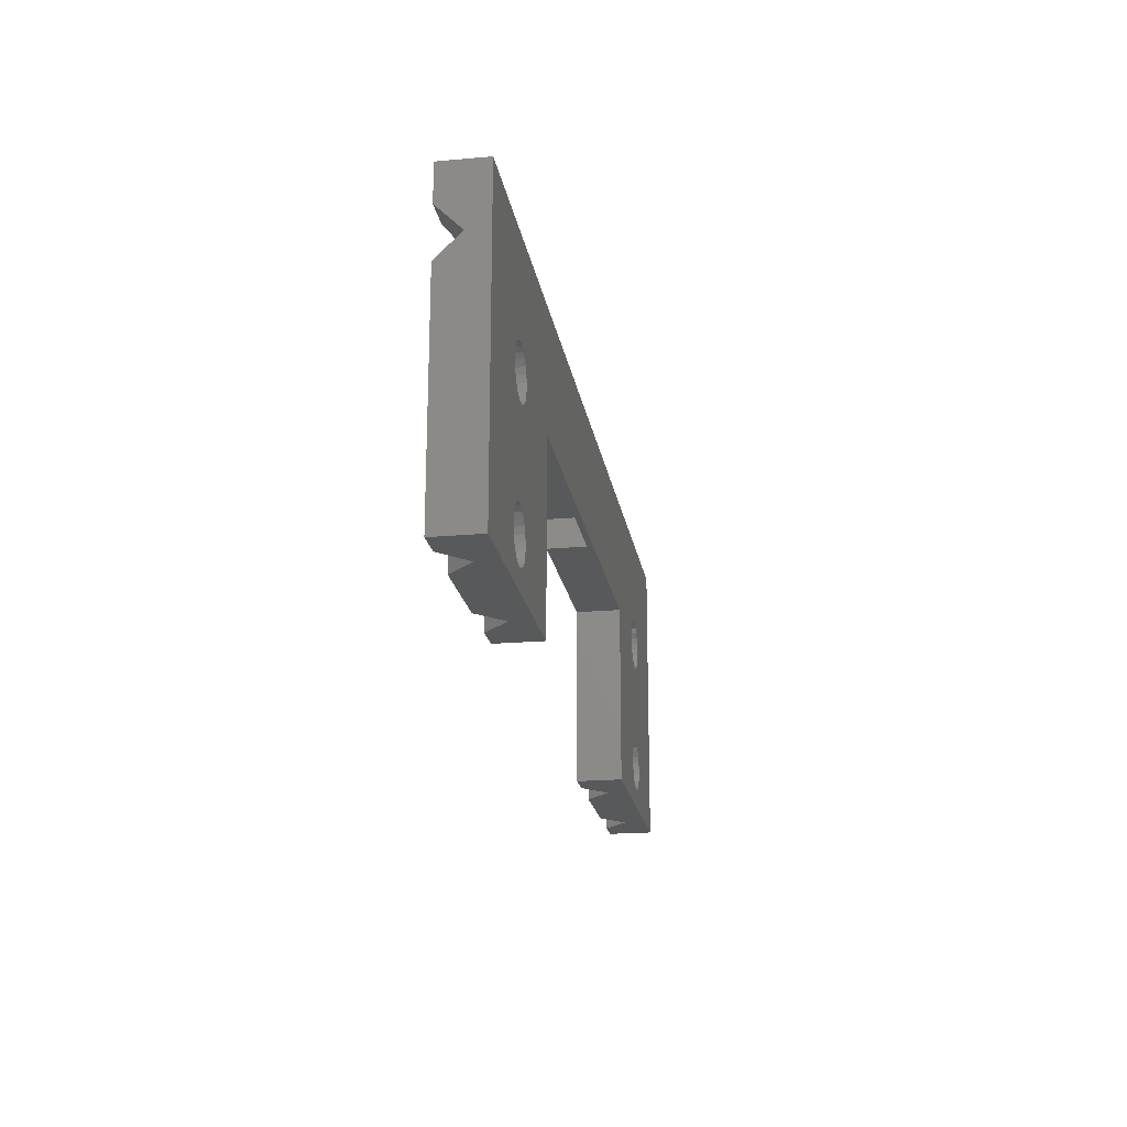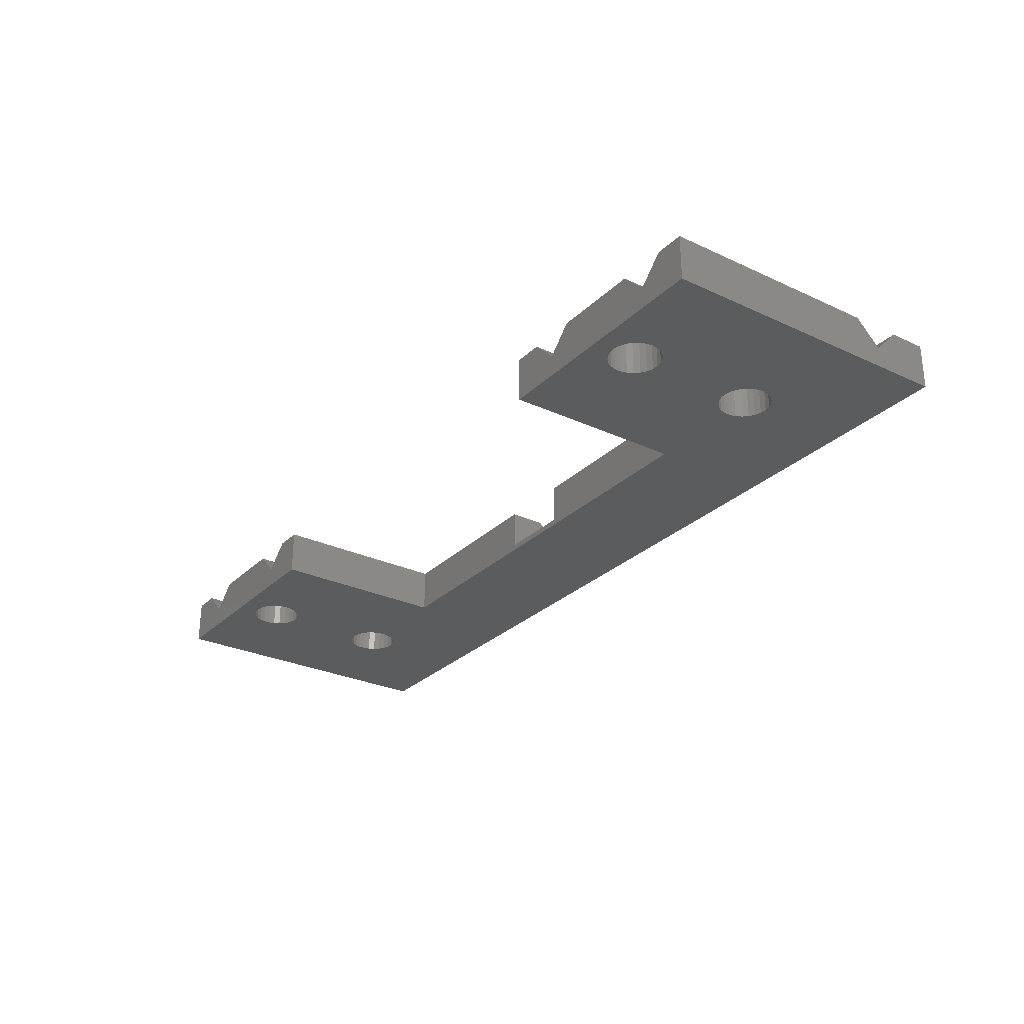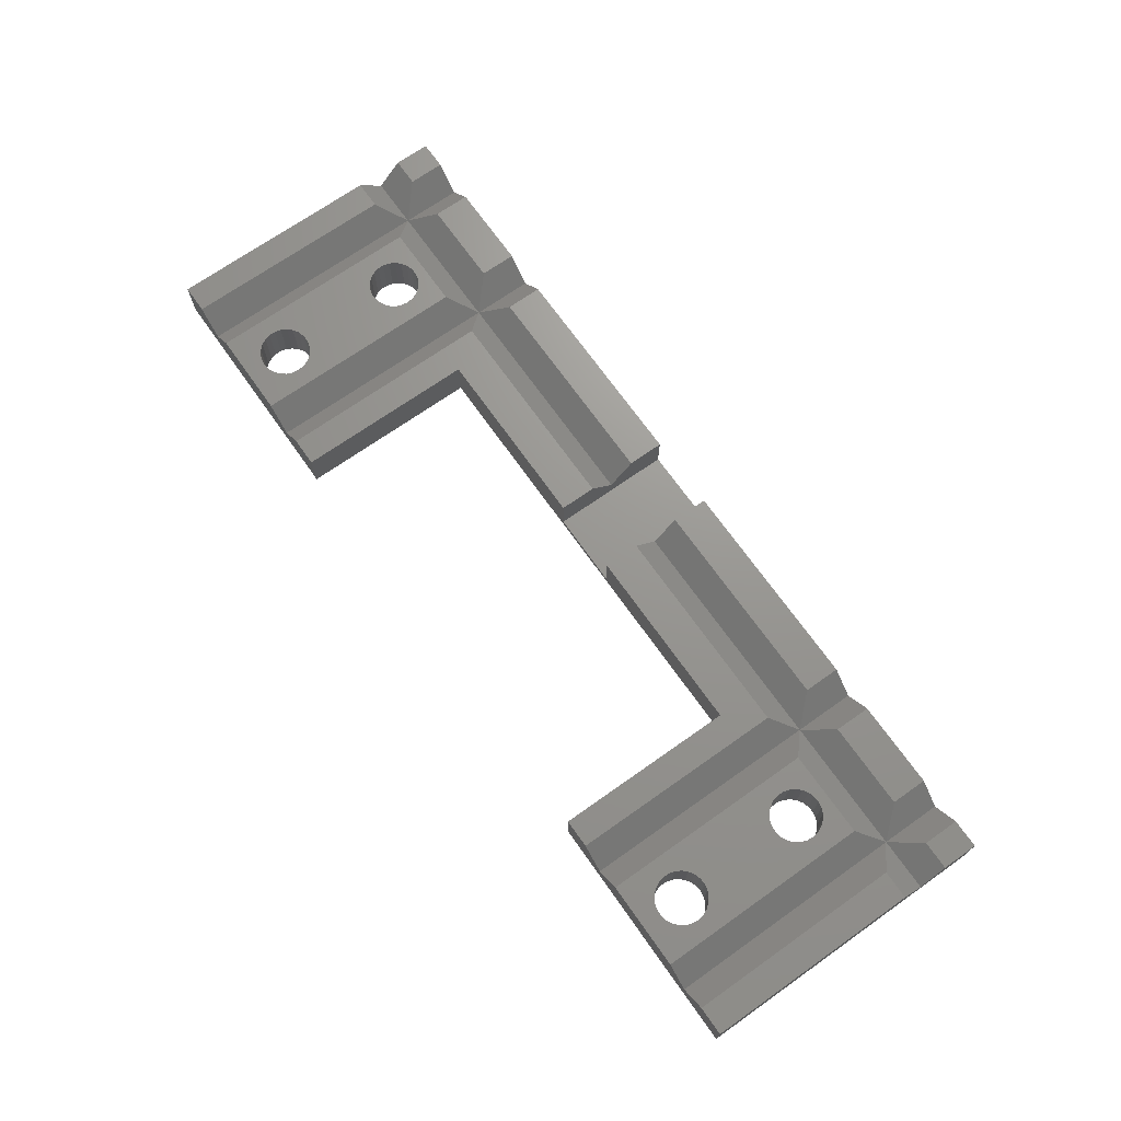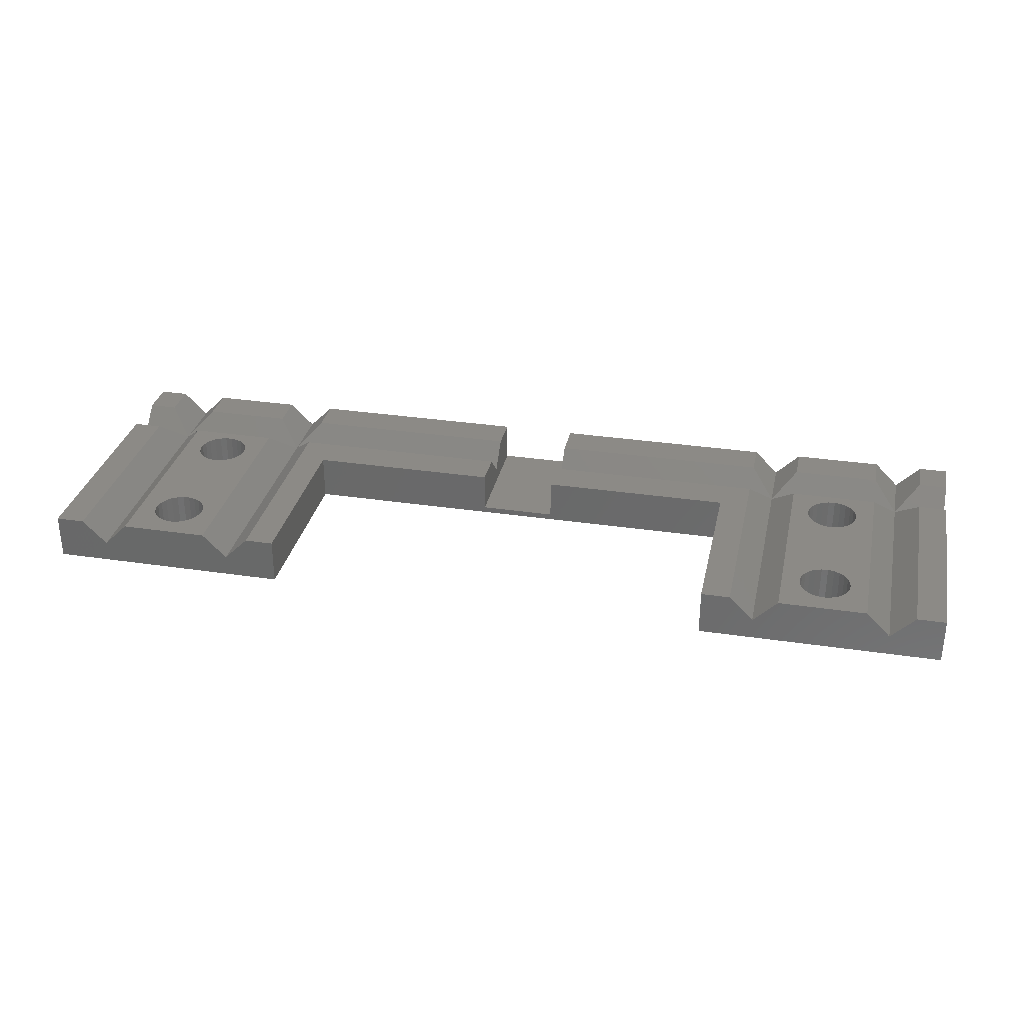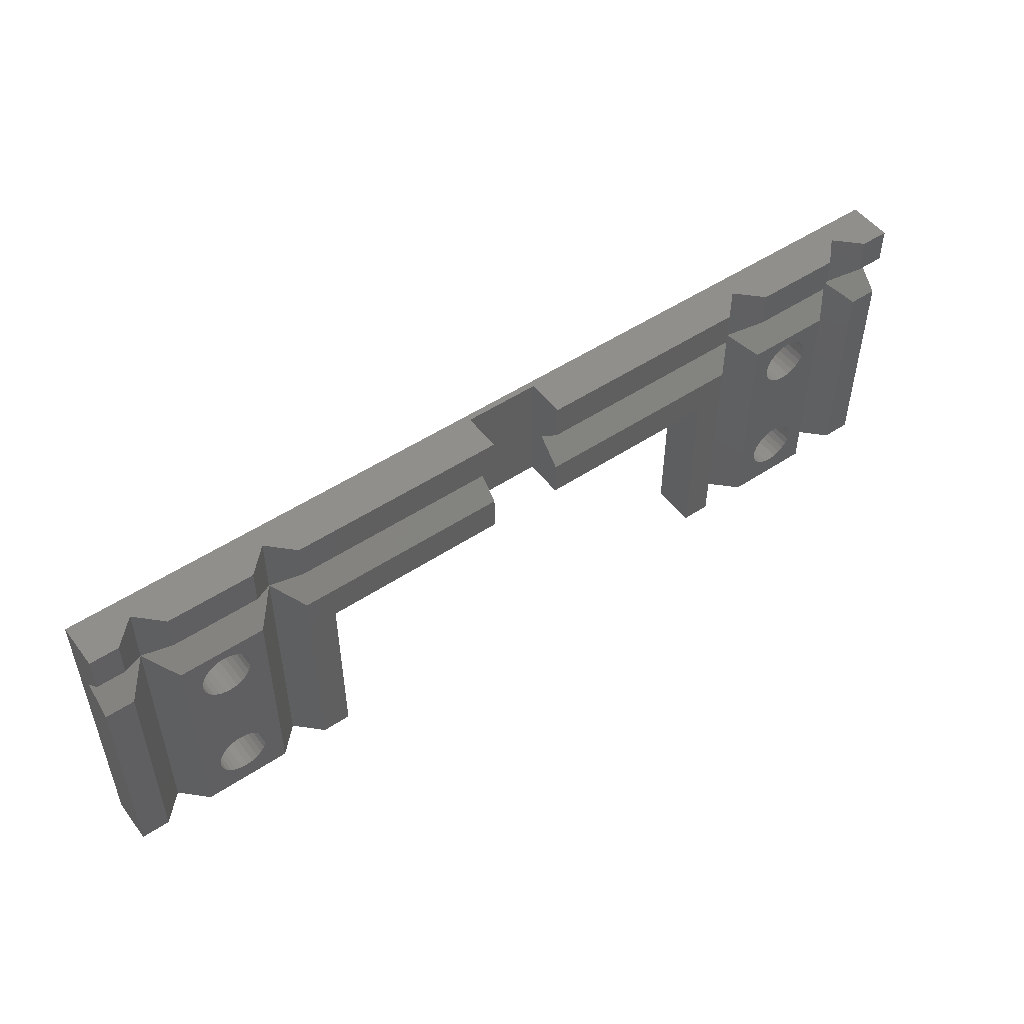
<metadata>
{"format":"stl","ext":"stl","renderer":"f3d","projection":"perspective","resolution":1024,"background":"white","views":[{"elev":-20.4,"azim":99.2,"up":"+Y"},{"elev":-28.1,"azim":54.8,"up":"+Z"},{"elev":70.4,"azim":54.8,"up":"+Z"},{"elev":31.5,"azim":12.0,"up":"+Z"},{"elev":50.8,"azim":-35.9,"up":"+Y"}]}
</metadata>
<code>
# stl→obj: 280 verts, 572 faces
v -15 -10 0
v -15 2 0
v -15 2 3
v -15 -10 3
v 2.5 2 0.4
v 15 2 3
v 2.5 2 3
v 15 2 0
v -2.5 2 0.4
v -2.5 2 3
v -16.9 -10 3
v -18.5 -10 1.4
v -25.9 -10 3
v -20.1 -10 3
v -27.5 -10 1.4
v -31 -10 0
v -29.1 -10 3
v -31 -10 3
v -24.08 -8.31 0
v -24.38 -7.999 0
v -23.72 -8.538 0
v -24.58 -7.626 0
v -23.32 -8.67 0
v -24.69 -7.213 0
v -22.89 -8.697 0
v -24.69 -6.787 0
v -24.58 -6.374 0
v -24.38 -6.001 0
v -22.47 -8.617 0
v -22.09 -8.435 0
v -21.76 -8.164 0
v -21.51 -7.819 0
v -21.35 -7.423 0
v -21.3 -7 0
v -21.35 -6.577 0
v -21.51 -6.181 0
v -23.72 -5.462 0
v -24.08 -5.69 0
v -24.08 0.6901 0
v -24.38 1.001 0
v -23.72 0.4618 0
v -23.32 -5.33 0
v -24.58 1.374 0
v -23.32 0.3301 0
v -22.89 -5.303 0
v -24.69 1.787 0
v -22.89 0.3034 0
v -22.47 -5.383 0
v -22.47 0.3832 0
v -22.09 -5.565 0
v -22.09 0.5646 0
v -21.76 -5.836 0
v -24.38 2.999 0
v -24.58 2.626 0
v -31 10 0
v -24.69 2.213 0
v -21.76 0.8363 0
v -24.08 3.31 0
v -23.72 3.538 0
v -23.32 3.67 0
v -22.89 3.697 0
v -22.47 3.617 0
v -21.3 2 0
v -21.35 2.423 0
v -21.51 2.819 0
v -21.76 3.164 0
v -22.09 3.435 0
v -21.51 1.181 0
v -21.35 1.577 0
v 21.92 -8.31 0
v 15 -10 0
v 21.62 -7.999 0
v 22.28 -8.538 0
v 21.42 -7.626 0
v 22.68 -8.67 0
v 21.31 -7.213 0
v 23.11 -8.697 0
v 21.31 -6.787 0
v 21.42 -6.374 0
v 21.62 -6.001 0
v 24.7 -7 0
v 24.65 -6.577 0
v 31 -10 0
v 24.49 -6.181 0
v 23.53 -8.617 0
v 23.91 -8.435 0
v 24.24 -8.164 0
v 24.49 -7.819 0
v 24.65 -7.423 0
v 22.28 -5.462 0
v 21.92 -5.69 0
v 21.92 0.6901 0
v 21.62 1.001 0
v 22.68 -5.33 0
v 22.28 0.4618 0
v 21.42 1.374 0
v 23.11 -5.303 0
v 22.68 0.3301 0
v 21.31 1.787 0
v 23.53 -5.383 0
v 23.11 0.3034 0
v 21.31 2.213 0
v 23.91 -5.565 0
v 23.53 0.3832 0
v 21.42 2.626 0
v 24.24 -5.836 0
v 23.91 0.5646 0
v 21.62 2.999 0
v 24.24 0.8363 0
v 21.92 3.31 0
v 24.49 1.181 0
v 22.28 3.538 0
v 24.65 1.577 0
v 31 10 0
v 24.7 2 0
v 24.65 2.423 0
v 24.49 2.819 0
v 24.24 3.164 0
v 23.91 3.435 0
v 23.53 3.617 0
v 23.11 3.697 0
v 22.68 3.67 0
v -16.9 4.4 3
v -2.5 4.4 3
v -2.5 6 1.4
v -2.5 10 0.4
v -2.5 7.6 3
v -2.5 10 3
v 2.5 10 0.4
v 2.5 7.6 3
v 2.5 10 3
v 2.5 6 1.4
v 2.5 4.4 3
v 15 -10 3
v 16.9 -10 3
v 16.9 4.4 3
v -31 4.4 3
v -31 6 1.4
v -31 7.6 3
v -31 10 3
v -29.1 4.4 3
v -27.5 6 1.4
v -25.9 4.4 3
v -22.89 0.3034 3
v -22.89 -5.303 3
v -22.47 -5.383 3
v -22.47 0.3832 3
v -24.38 -7.999 3
v -24.08 -8.31 3
v -22.09 -5.565 3
v -23.72 -8.538 3
v -24.58 -7.626 3
v -22.09 0.5646 3
v -23.32 -8.67 3
v -21.76 -5.836 3
v -24.69 -7.213 3
v -24.58 -6.374 3
v -24.58 1.374 3
v -24.69 2.213 3
v -24.58 2.626 3
v -24.69 1.787 3
v -22.89 -8.697 3
v -24.38 2.999 3
v -24.69 -6.787 3
v -21.76 0.8363 3
v -21.51 -6.181 3
v -24.08 3.31 3
v -21.51 1.181 3
v -21.35 -6.577 3
v -22.47 -8.617 3
v -22.09 -8.435 3
v -23.72 3.538 3
v -21.35 1.577 3
v -21.76 -8.164 3
v -23.32 3.67 3
v -21.51 -7.819 3
v -22.89 3.697 3
v -21.35 -7.423 3
v -20.1 4.4 3
v -21.35 2.423 3
v -21.3 2 3
v -21.51 2.819 3
v -21.76 3.164 3
v -22.09 3.435 3
v -22.47 3.617 3
v -21.3 -7 3
v -24.08 0.6901 3
v -24.08 -5.69 3
v -23.72 -5.462 3
v -24.38 1.001 3
v -24.38 -6.001 3
v -23.72 0.4618 3
v -23.32 -5.33 3
v -23.32 0.3301 3
v -18.5 6 1.4
v -29.1 10 3
v -27.5 10 1.4
v -20.1 10 3
v -25.9 10 3
v -18.5 10 1.4
v -16.9 10 3
v 16.9 10 3
v 18.5 10 1.4
v 27.5 10 1.4
v 20.1 10 3
v 25.9 10 3
v 29.1 10 3
v 31 10 3
v 31 7.6 3
v 31 6 1.4
v 31 4.4 3
v 31 -10 3
v 29.1 -10 3
v 27.5 -10 1.4
v 20.1 -10 3
v 25.9 -10 3
v 18.5 -10 1.4
v 23.11 -8.697 3
v 23.53 -8.617 3
v 24.7 -7 3
v 24.65 -6.577 3
v 23.91 -8.435 3
v 24.24 -8.164 3
v 24.49 -7.819 3
v 24.49 -6.181 3
v 24.24 -5.836 3
v 24.65 -7.423 3
v 23.91 -5.565 3
v 23.53 -5.383 3
v 23.11 -5.303 3
v 22.68 -5.33 3
v 22.28 -5.462 3
v 21.92 -5.69 3
v 21.62 -6.001 3
v 21.42 -6.374 3
v 21.31 -6.787 3
v 21.31 -7.213 3
v 21.42 -7.626 3
v 21.62 -7.999 3
v 21.92 -8.31 3
v 22.28 -8.538 3
v 22.68 -8.67 3
v 23.11 0.3034 3
v 23.53 0.3832 3
v 24.7 2 3
v 24.65 2.423 3
v 23.91 0.5646 3
v 24.24 0.8363 3
v 24.49 1.181 3
v 24.49 2.819 3
v 24.24 3.164 3
v 24.65 1.577 3
v 23.91 3.435 3
v 23.53 3.617 3
v 23.11 3.697 3
v 22.68 3.67 3
v 22.28 3.538 3
v 21.92 3.31 3
v 21.62 2.999 3
v 21.42 2.626 3
v 21.31 2.213 3
v 21.31 1.787 3
v 21.42 1.374 3
v 21.62 1.001 3
v 21.92 0.6901 3
v 22.28 0.4618 3
v 22.68 0.3301 3
v -16.9 7.6 3
v 16.9 7.6 3
v 18.5 6 1.4
v -29.1 7.6 3
v 29.1 7.6 3
v 27.5 6 1.4
v 25.9 7.6 3
v 20.1 7.6 3
v -20.1 7.6 3
v -25.9 7.6 3
v 29.1 4.4 3
v 20.1 4.4 3
v 25.9 4.4 3
f 1 2 3
f 1 3 4
f 5 6 7
f 5 8 6
f 3 9 10
f 2 9 3
f 2 8 5
f 2 5 9
f 1 4 11
f 12 1 11
f 13 12 14
f 15 12 13
f 16 17 18
f 16 15 17
f 16 1 12
f 16 12 15
f 19 16 20
f 16 19 21
f 20 16 22
f 16 21 23
f 22 16 24
f 16 23 25
f 24 16 26
f 26 16 27
f 27 16 28
f 25 29 1
f 29 30 1
f 30 31 1
f 31 32 1
f 32 33 1
f 33 34 1
f 16 25 1
f 34 35 1
f 35 36 1
f 37 38 39
f 28 16 40
f 39 38 40
f 38 28 40
f 37 39 41
f 42 37 41
f 40 16 43
f 42 41 44
f 45 42 44
f 43 16 46
f 45 44 47
f 48 45 47
f 48 47 49
f 50 48 49
f 50 49 51
f 52 50 51
f 53 54 55
f 54 56 55
f 56 46 55
f 46 16 55
f 52 51 57
f 53 55 58
f 58 55 59
f 59 55 60
f 60 55 61
f 61 55 62
f 62 55 2
f 63 64 2
f 64 65 2
f 65 66 2
f 66 67 2
f 67 62 2
f 1 36 2
f 57 68 2
f 68 69 2
f 69 63 2
f 36 52 2
f 52 57 2
f 70 71 72
f 71 70 73
f 72 71 74
f 71 73 75
f 74 71 76
f 71 75 77
f 76 71 78
f 78 71 79
f 80 79 8
f 79 71 8
f 81 82 83
f 82 84 83
f 77 85 83
f 85 86 83
f 86 87 83
f 71 77 83
f 87 88 83
f 88 89 83
f 89 81 83
f 90 91 92
f 80 8 93
f 91 80 93
f 92 91 93
f 94 90 95
f 90 92 95
f 93 8 96
f 97 94 98
f 94 95 98
f 96 8 99
f 100 97 101
f 97 98 101
f 99 8 102
f 103 100 104
f 100 101 104
f 102 8 105
f 106 103 107
f 103 104 107
f 105 8 108
f 84 106 109
f 106 107 109
f 108 8 110
f 83 84 111
f 84 109 111
f 110 8 112
f 83 111 113
f 112 8 114
f 83 113 114
f 115 116 114
f 116 117 114
f 117 118 114
f 118 119 114
f 119 120 114
f 120 121 114
f 121 122 114
f 122 112 114
f 113 115 114
f 8 55 114
f 2 55 8
f 3 11 4
f 123 11 3
f 124 3 10
f 124 123 3
f 124 10 9
f 124 9 125
f 126 125 9
f 127 125 126
f 128 127 126
f 129 126 9
f 129 9 5
f 130 131 129
f 132 130 129
f 5 132 129
f 133 132 5
f 7 133 5
f 6 133 7
f 6 134 135
f 136 133 6
f 136 6 135
f 8 71 134
f 8 134 6
f 137 16 18
f 138 16 137
f 55 139 140
f 55 138 139
f 55 16 138
f 137 18 17
f 141 137 17
f 142 141 15
f 141 17 15
f 15 143 142
f 15 13 143
f 144 145 146
f 147 144 146
f 148 13 149
f 147 146 150
f 151 149 13
f 152 13 148
f 153 147 150
f 154 151 13
f 153 150 155
f 156 13 152
f 143 157 158
f 143 159 160
f 143 161 159
f 143 158 161
f 162 154 13
f 163 143 160
f 164 13 156
f 165 155 166
f 165 153 155
f 167 143 163
f 168 166 169
f 168 165 166
f 14 170 162
f 14 171 170
f 172 143 167
f 14 162 13
f 173 168 169
f 174 171 14
f 175 143 172
f 176 174 14
f 177 143 175
f 178 176 14
f 179 180 181
f 179 182 180
f 179 183 182
f 179 184 183
f 179 185 184
f 179 177 185
f 186 178 14
f 179 181 173
f 179 173 169
f 179 143 177
f 169 186 14
f 143 13 164
f 143 164 157
f 14 179 169
f 187 188 189
f 190 188 187
f 190 191 188
f 192 187 189
f 192 189 193
f 158 157 191
f 158 191 190
f 194 192 193
f 194 193 145
f 144 194 145
f 195 179 12
f 179 14 12
f 123 195 12
f 123 12 11
f 55 140 196
f 197 55 196
f 198 197 199
f 200 197 198
f 200 55 197
f 126 201 128
f 126 200 201
f 202 129 131
f 203 129 202
f 204 205 206
f 204 203 205
f 114 207 208
f 114 204 207
f 114 203 204
f 114 55 126
f 114 126 129
f 114 129 203
f 126 55 200
f 114 208 209
f 210 114 209
f 83 211 212
f 83 210 211
f 83 114 210
f 83 212 213
f 214 83 213
f 215 214 216
f 217 214 215
f 71 135 134
f 71 217 135
f 71 83 217
f 217 83 214
f 85 77 218
f 85 218 219
f 81 220 221
f 86 85 219
f 86 219 222
f 86 222 223
f 87 86 223
f 82 81 221
f 87 223 224
f 84 221 225
f 88 87 224
f 84 225 226
f 84 82 221
f 89 224 227
f 89 88 224
f 106 226 228
f 89 227 220
f 106 84 226
f 81 89 220
f 103 106 228
f 100 228 229
f 100 103 228
f 97 229 230
f 97 100 229
f 94 230 231
f 94 231 232
f 94 97 230
f 90 94 232
f 91 232 233
f 91 233 234
f 91 90 232
f 80 91 234
f 79 234 235
f 79 80 234
f 78 79 235
f 78 235 236
f 78 236 237
f 76 78 237
f 74 76 237
f 74 237 238
f 72 74 238
f 72 238 239
f 72 239 240
f 70 72 240
f 73 70 240
f 73 240 241
f 75 73 241
f 75 241 242
f 75 242 218
f 77 75 218
f 104 101 243
f 104 243 244
f 115 245 246
f 107 104 244
f 107 244 247
f 107 247 248
f 109 107 248
f 116 115 246
f 109 248 249
f 117 246 250
f 111 109 249
f 117 250 251
f 117 116 246
f 113 249 252
f 113 111 249
f 118 251 253
f 113 252 245
f 118 117 251
f 115 113 245
f 119 118 253
f 120 253 254
f 120 119 253
f 121 254 255
f 121 120 254
f 122 255 256
f 122 256 257
f 122 121 255
f 112 122 257
f 110 257 258
f 110 258 259
f 110 112 257
f 108 110 259
f 105 259 260
f 105 108 259
f 102 105 260
f 102 260 261
f 102 261 262
f 99 102 262
f 96 99 262
f 96 262 263
f 93 96 263
f 93 263 264
f 93 264 265
f 92 93 265
f 95 92 265
f 95 265 266
f 98 95 266
f 98 266 267
f 98 267 243
f 101 98 243
f 49 47 144
f 49 144 147
f 63 181 180
f 51 49 147
f 51 147 153
f 51 153 165
f 57 51 165
f 64 63 180
f 57 165 168
f 65 180 182
f 68 57 168
f 65 182 183
f 65 64 180
f 69 168 173
f 69 68 168
f 66 183 184
f 69 173 181
f 66 65 183
f 63 69 181
f 67 66 184
f 62 184 185
f 62 67 184
f 61 185 177
f 61 62 185
f 60 177 175
f 60 175 172
f 60 61 177
f 59 60 172
f 58 172 167
f 58 167 163
f 58 59 172
f 53 58 163
f 54 163 160
f 54 53 163
f 56 54 160
f 56 160 159
f 56 159 161
f 46 56 161
f 43 46 161
f 43 161 158
f 40 43 158
f 40 158 190
f 40 190 187
f 39 40 187
f 41 39 187
f 41 187 192
f 44 41 192
f 44 192 194
f 44 194 144
f 47 44 144
f 29 25 162
f 29 162 170
f 34 186 169
f 30 29 170
f 30 170 171
f 30 171 174
f 31 30 174
f 35 34 169
f 31 174 176
f 36 169 166
f 32 31 176
f 36 166 155
f 36 35 169
f 33 176 178
f 33 32 176
f 52 155 150
f 33 178 186
f 52 36 155
f 34 33 186
f 50 52 150
f 48 150 146
f 48 50 150
f 45 146 145
f 45 48 146
f 42 145 193
f 42 193 189
f 42 45 145
f 37 42 189
f 38 189 188
f 38 188 191
f 38 37 189
f 28 38 191
f 27 191 157
f 27 28 191
f 26 27 157
f 26 157 164
f 26 164 156
f 24 26 156
f 22 24 156
f 22 156 152
f 20 22 152
f 20 152 148
f 20 148 149
f 19 20 149
f 21 19 149
f 21 149 151
f 23 21 151
f 23 151 154
f 23 154 162
f 25 23 162
f 195 123 125
f 123 124 125
f 268 195 125
f 268 125 127
f 128 201 268
f 128 268 127
f 202 131 130
f 202 130 269
f 130 132 269
f 132 270 269
f 132 133 136
f 132 136 270
f 270 136 217
f 136 135 217
f 140 139 271
f 196 140 271
f 139 138 271
f 138 142 271
f 137 141 138
f 138 141 142
f 142 143 195
f 143 179 195
f 208 207 272
f 208 272 209
f 207 204 272
f 204 273 272
f 204 206 274
f 204 274 273
f 274 205 275
f 206 205 274
f 205 203 275
f 203 270 275
f 203 202 269
f 203 269 270
f 201 200 268
f 200 195 268
f 200 198 276
f 200 276 195
f 276 199 277
f 198 199 276
f 277 199 197
f 142 277 197
f 197 196 271
f 197 271 142
f 278 213 212
f 211 278 212
f 273 278 210
f 278 211 210
f 273 210 272
f 272 210 209
f 279 270 217
f 279 217 215
f 267 231 230
f 239 215 240
f 243 230 229
f 241 240 215
f 243 267 230
f 238 215 239
f 242 241 215
f 244 229 228
f 237 215 238
f 244 243 229
f 218 242 215
f 247 228 226
f 247 244 228
f 236 215 237
f 279 235 263
f 279 261 260
f 279 262 261
f 279 263 262
f 259 279 260
f 248 226 225
f 248 247 226
f 216 219 218
f 216 222 219
f 258 279 259
f 216 218 215
f 249 225 221
f 249 248 225
f 223 222 216
f 257 279 258
f 252 249 221
f 224 223 216
f 256 279 257
f 227 224 216
f 255 279 256
f 220 227 216
f 221 220 216
f 280 246 245
f 280 250 246
f 280 251 250
f 280 253 251
f 280 252 221
f 280 254 253
f 280 255 254
f 280 279 255
f 280 245 252
f 279 215 236
f 279 236 235
f 216 280 221
f 265 233 232
f 264 233 265
f 264 234 233
f 266 265 232
f 266 232 231
f 263 235 234
f 263 234 264
f 267 266 231
f 273 280 214
f 280 216 214
f 278 273 214
f 278 214 213
f 277 142 276
f 142 195 276
f 275 270 273
f 275 273 274
f 270 279 273
f 279 280 273

</code>
